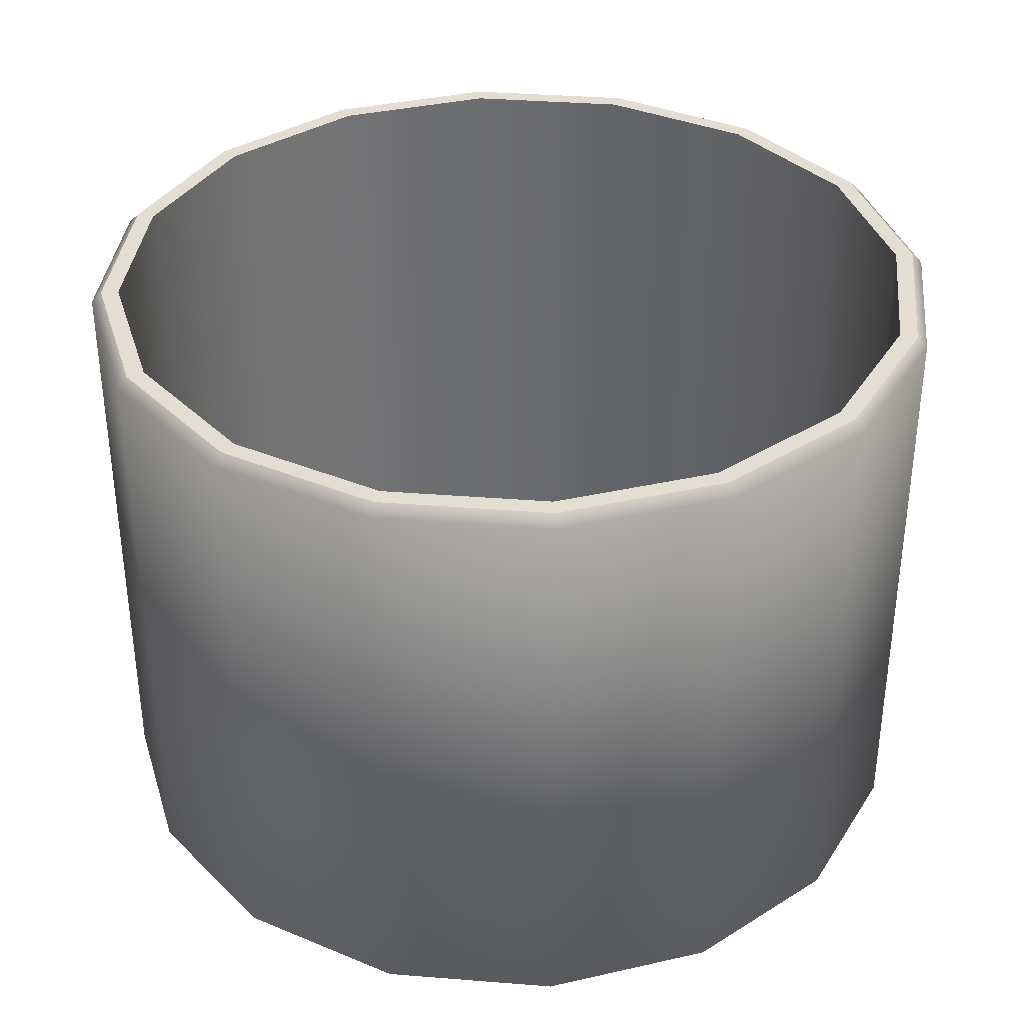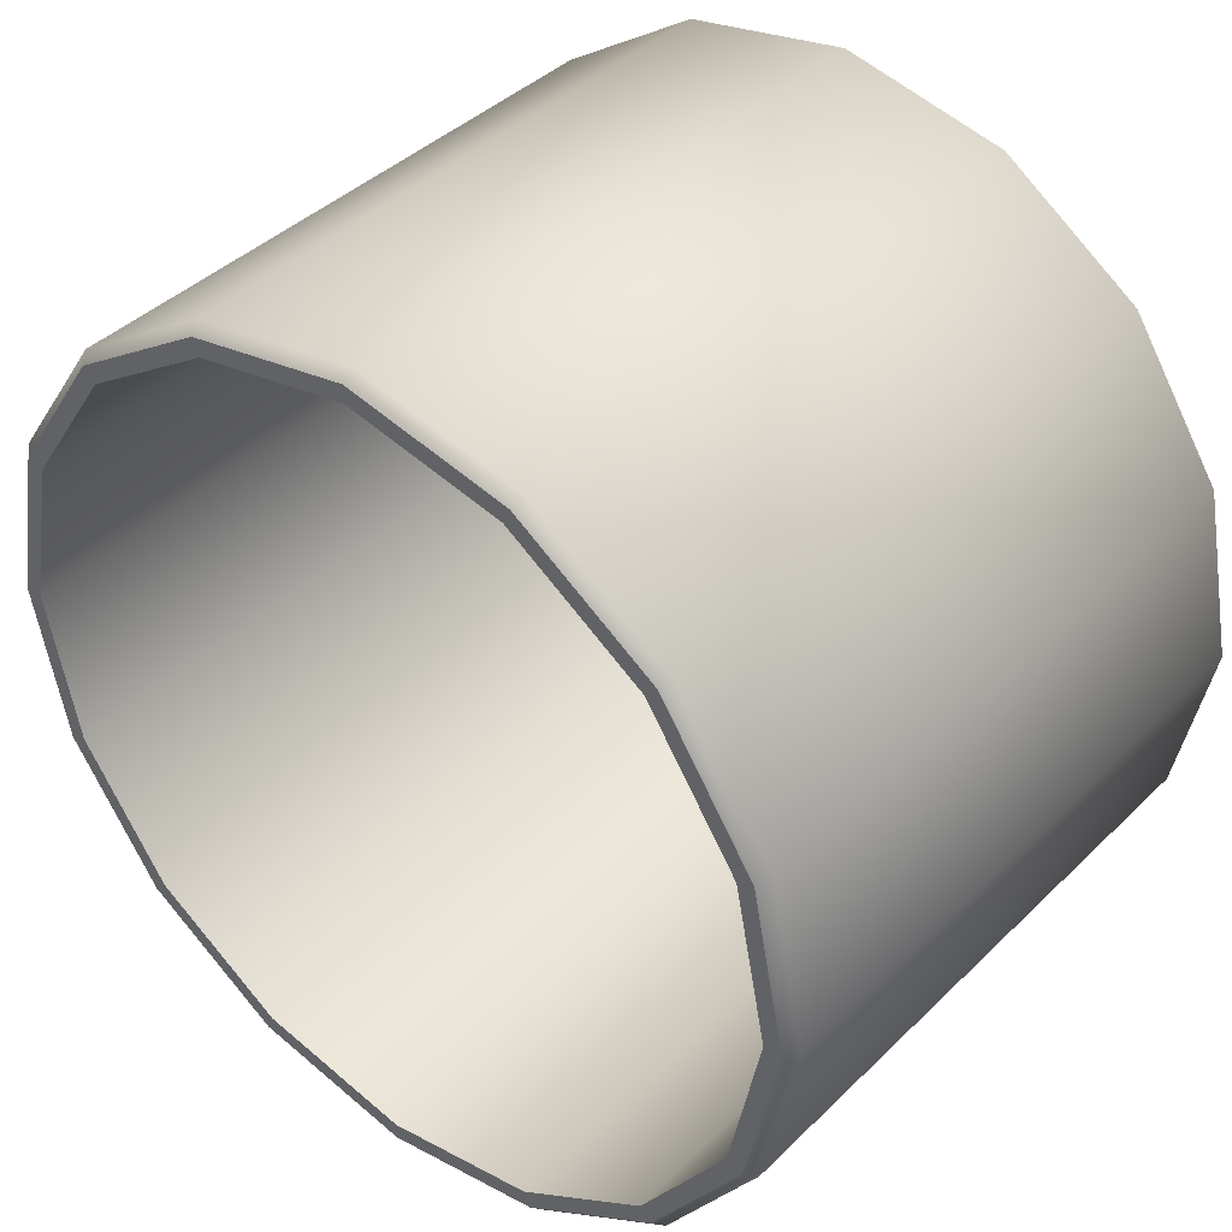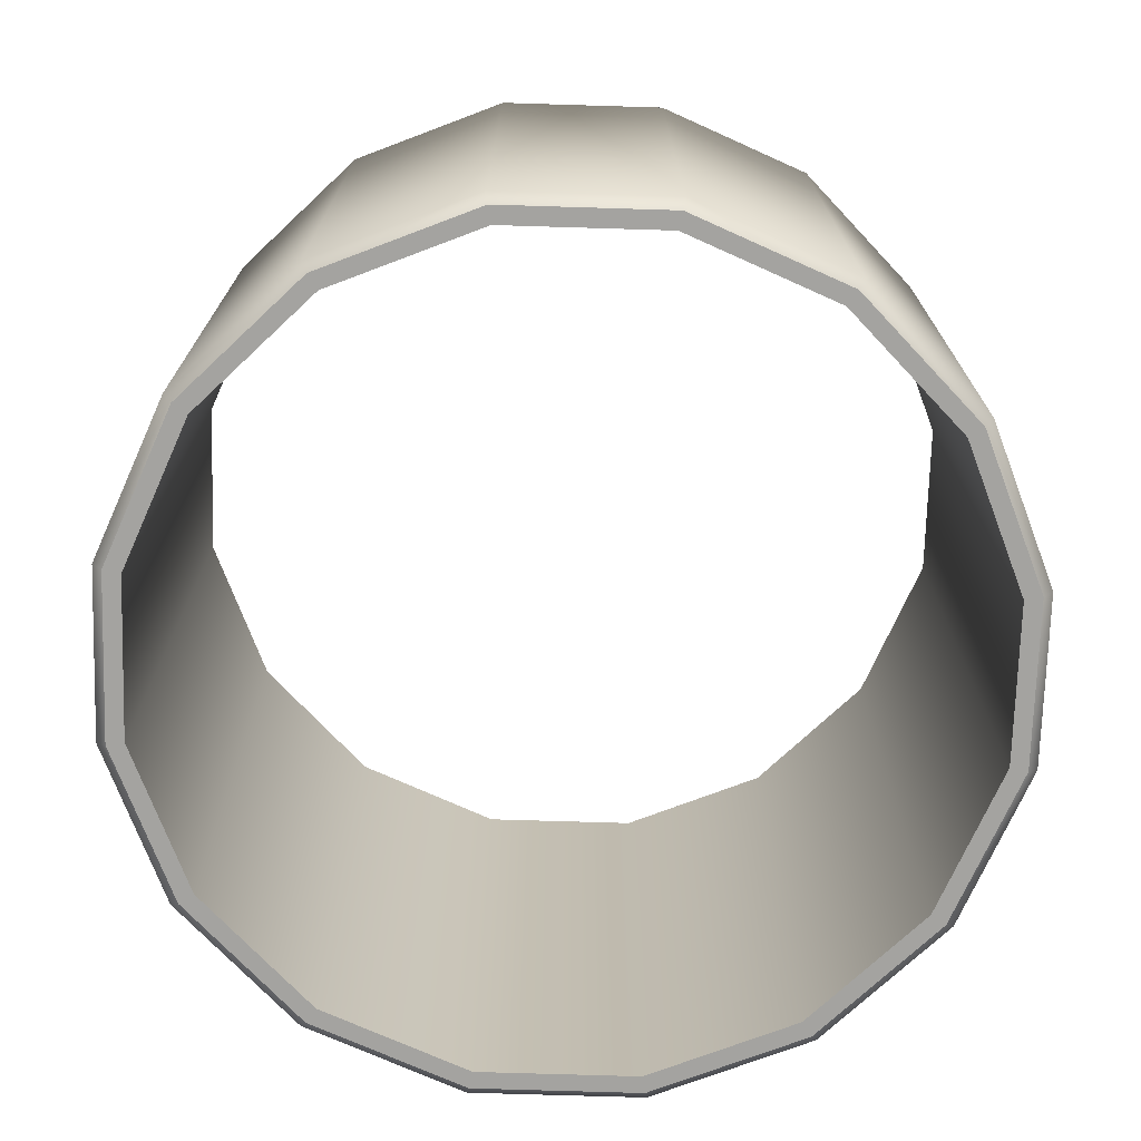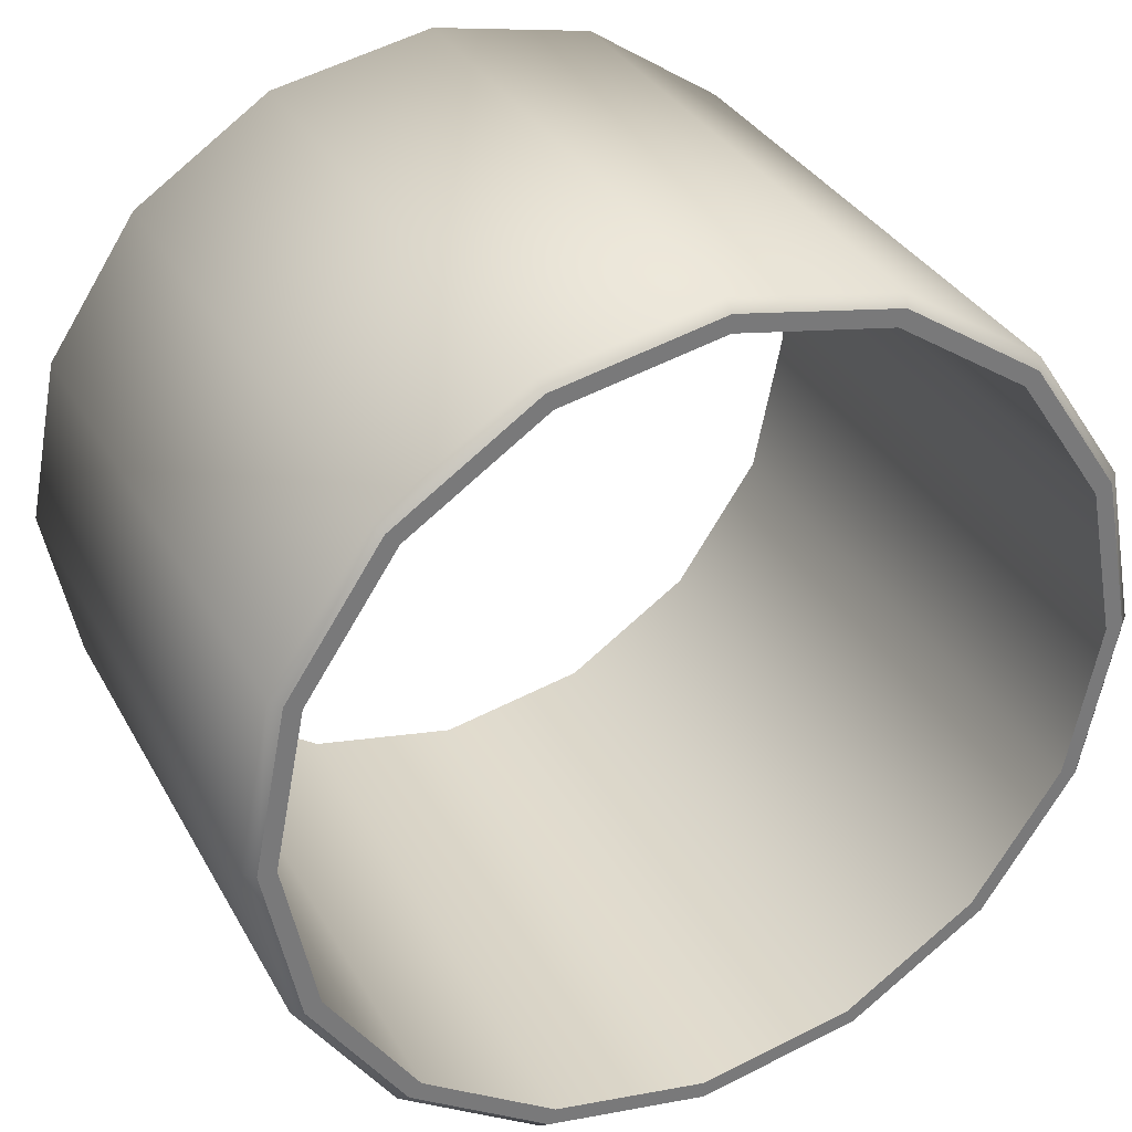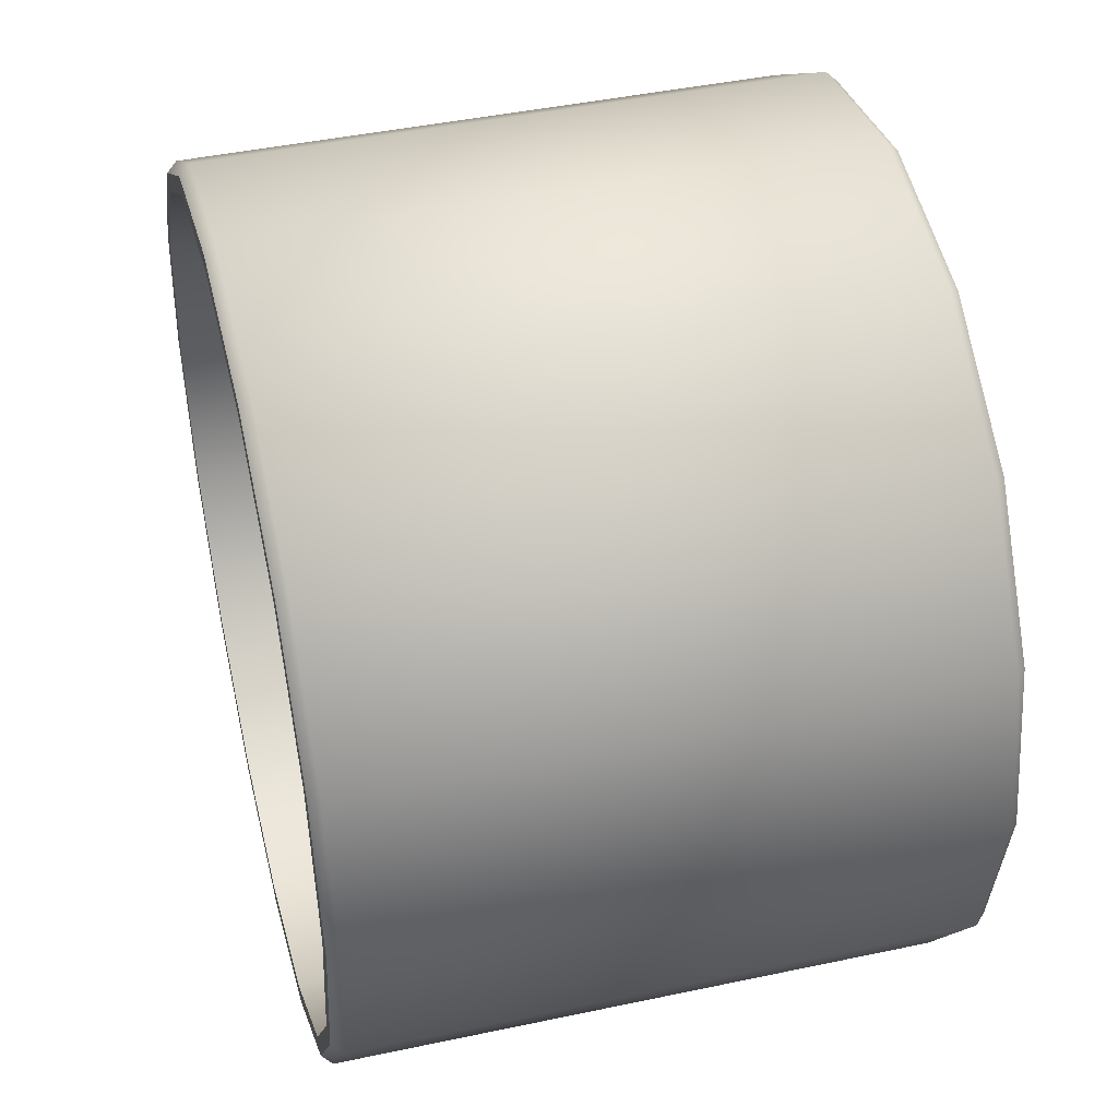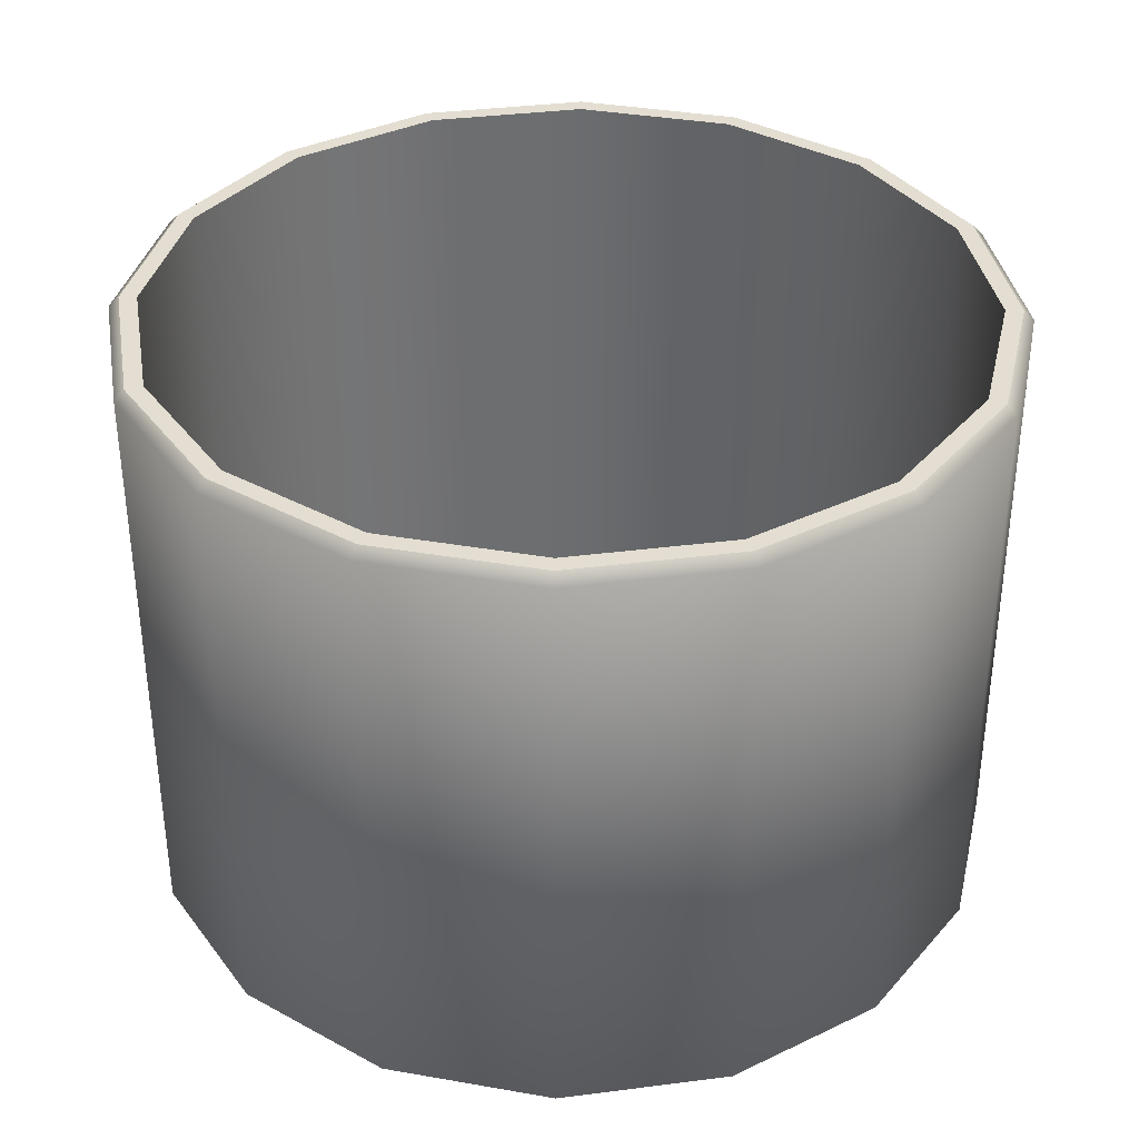
<metadata>
{"format":"obj","ext":"obj","renderer":"f3d","projection":"perspective","resolution":1024,"background":"white","views":[{"elev":36.2,"azim":-72.8,"up":"+Z"},{"elev":40.7,"azim":40.3,"up":"+Y"},{"elev":-72.9,"azim":-125.5,"up":"+Z"},{"elev":33.7,"azim":154.8,"up":"+Y"},{"elev":43.6,"azim":-104.1,"up":"+Y"},{"elev":36.1,"azim":114.2,"up":"+Z"}]}
</metadata>
<code>
v 0.002602 1.978 2.254
v 0.003466 1.98 2.257
v 0.0343 1.959 2.257
v -0.06932 1.98 2.387
v -0.09583 1.955 2.254
v -0.03293 1.987 2.257
v -0.03293 1.985 2.254
v -0.06846 1.978 2.254
v -0.1151 1.926 2.254
v -0.09583 1.955 2.389
v -0.09857 1.958 2.254
v -0.09857 1.958 2.389
v -0.1002 1.959 2.387
v -0.1258 1.892 2.389
v -0.1151 1.926 2.389
v -0.1219 1.892 2.254
v -0.1219 1.892 2.389
v -0.1151 1.858 2.389
v -0.1187 1.857 2.389
v -0.1187 1.928 2.254
v -0.1002 1.959 2.257
v -0.09583 1.829 2.389
v -0.09583 1.829 2.254
v -0.09857 1.826 2.254
v -0.1151 1.858 2.254
v -0.1258 1.892 2.254
v -0.128 1.892 2.257
v -0.06698 1.81 2.254
v -0.06698 1.81 2.389
v -0.03293 1.803 2.389
v -0.03293 1.797 2.387
v -0.06846 1.806 2.389
v -0.03293 1.803 2.254
v -0.03293 1.799 2.254
v 0.001106 1.81 2.254
v -0.06846 1.806 2.254
v 0.02998 1.829 2.254
v -0.06932 1.804 2.257
v -0.1002 1.825 2.257
v -0.1208 1.856 2.387
v -0.1208 1.856 2.257
v -0.1187 1.857 2.254
v -0.03293 1.799 2.389
v 0.002602 1.806 2.389
v 0.001106 1.81 2.389
v 0.002602 1.806 2.254
v 0.0327 1.826 2.254
v 0.003466 1.804 2.257
v 0.05282 1.857 2.254
v 0.05491 1.856 2.257
v 0.0343 1.825 2.257
v 0.0343 1.825 2.387
v 0.003466 1.804 2.387
v -0.03293 1.797 2.257
v 0.02998 1.829 2.389
v 0.0327 1.826 2.389
v 0.04926 1.858 2.389
v 0.04926 1.858 2.254
v 0.05491 1.928 2.257
v 0.05604 1.892 2.254
v 0.05604 1.892 2.389
v 0.04926 1.926 2.389
v 0.04926 1.926 2.254
v 0.06216 1.892 2.257
v 0.0599 1.892 2.254
v 0.02998 1.955 2.254
v 0.0327 1.958 2.254
v 0.05282 1.928 2.254
v 0.05491 1.928 2.387
v 0.02998 1.955 2.389
v 0.003466 1.98 2.387
v 0.05282 1.928 2.389
v 0.0327 1.958 2.389
v 0.001106 1.974 2.254
v -0.03293 1.981 2.389
v -0.03293 1.981 2.254
v 0.001106 1.974 2.389
v -0.03293 1.985 2.389
v -0.06698 1.974 2.389
v -0.06698 1.974 2.254
v -0.06846 1.978 2.389
v 0.002602 1.978 2.389
v -0.03293 1.987 2.387
v 0.0599 1.892 2.389
v 0.06216 1.892 2.387
v 0.05491 1.856 2.387
v -0.1187 1.928 2.389
v -0.128 1.892 2.387
v 0.0343 1.959 2.387
v -0.06932 1.98 2.257
v -0.1208 1.928 2.257
v -0.1208 1.928 2.387
v -0.1002 1.825 2.387
v -0.06932 1.804 2.387
v -0.09857 1.826 2.389
v 0.05282 1.857 2.389
f 7 76 80 8
f 7 6 2 1
f 1 74 76 7
f 1 2 3 67
f 90 4 83 6
f 80 79 10 5
f 5 11 8 80
f 8 90 6 7
f 8 11 21 90
f 10 15 9 5
f 10 79 81 12
f 9 20 11 5
f 12 87 15 10
f 12 13 92 87
f 87 14 17 15
f 15 17 16 9
f 17 18 25 16
f 17 14 19 18
f 16 26 20 9
f 20 91 21 11
f 25 42 26 16
f 25 18 22 23
f 22 18 19 95
f 22 29 28 23
f 23 24 42 25
f 26 27 91 20
f 42 41 27 26
f 28 36 24 23
f 28 29 30 33
f 43 44 45 30
f 43 31 53 44
f 43 32 94 31
f 33 34 36 28
f 33 35 46 34
f 33 30 45 35
f 34 54 38 36
f 35 37 47 46
f 36 38 39 24
f 39 93 40 41
f 24 39 41 42
f 30 29 32 43
f 44 56 55 45
f 44 53 52 56
f 45 55 37 35
f 46 48 54 34
f 46 47 51 48
f 48 53 31 54
f 47 49 50 51
f 51 52 53 48
f 38 94 93 39
f 38 54 31 94
f 37 58 49 47
f 55 57 58 37
f 55 56 96 57
f 57 61 60 58
f 57 96 84 61
f 65 68 59 64
f 60 65 49 58
f 60 63 68 65
f 61 62 63 60
f 61 84 72 62
f 64 50 49 65
f 64 85 86 50
f 63 66 67 68
f 67 66 74 1
f 67 3 59 68
f 59 69 85 64
f 62 70 66 63
f 73 82 77 70
f 73 89 71 82
f 72 73 70 62
f 72 69 89 73
f 66 70 77 74
f 77 75 76 74
f 77 82 78 75
f 76 75 79 80
f 78 81 79 75
f 78 83 4 81
f 81 4 13 12
f 82 71 83 78
f 71 89 3 2
f 84 85 69 72
f 84 96 86 85
f 95 32 29 22
f 92 88 14 87
f 92 91 27 88
f 88 40 19 14
f 19 40 93 95
f 2 6 83 71
f 3 89 69 59
f 21 13 4 90
f 13 21 91 92
f 27 41 40 88
f 93 94 32 95
f 50 86 52 51
f 86 96 56 52

</code>
